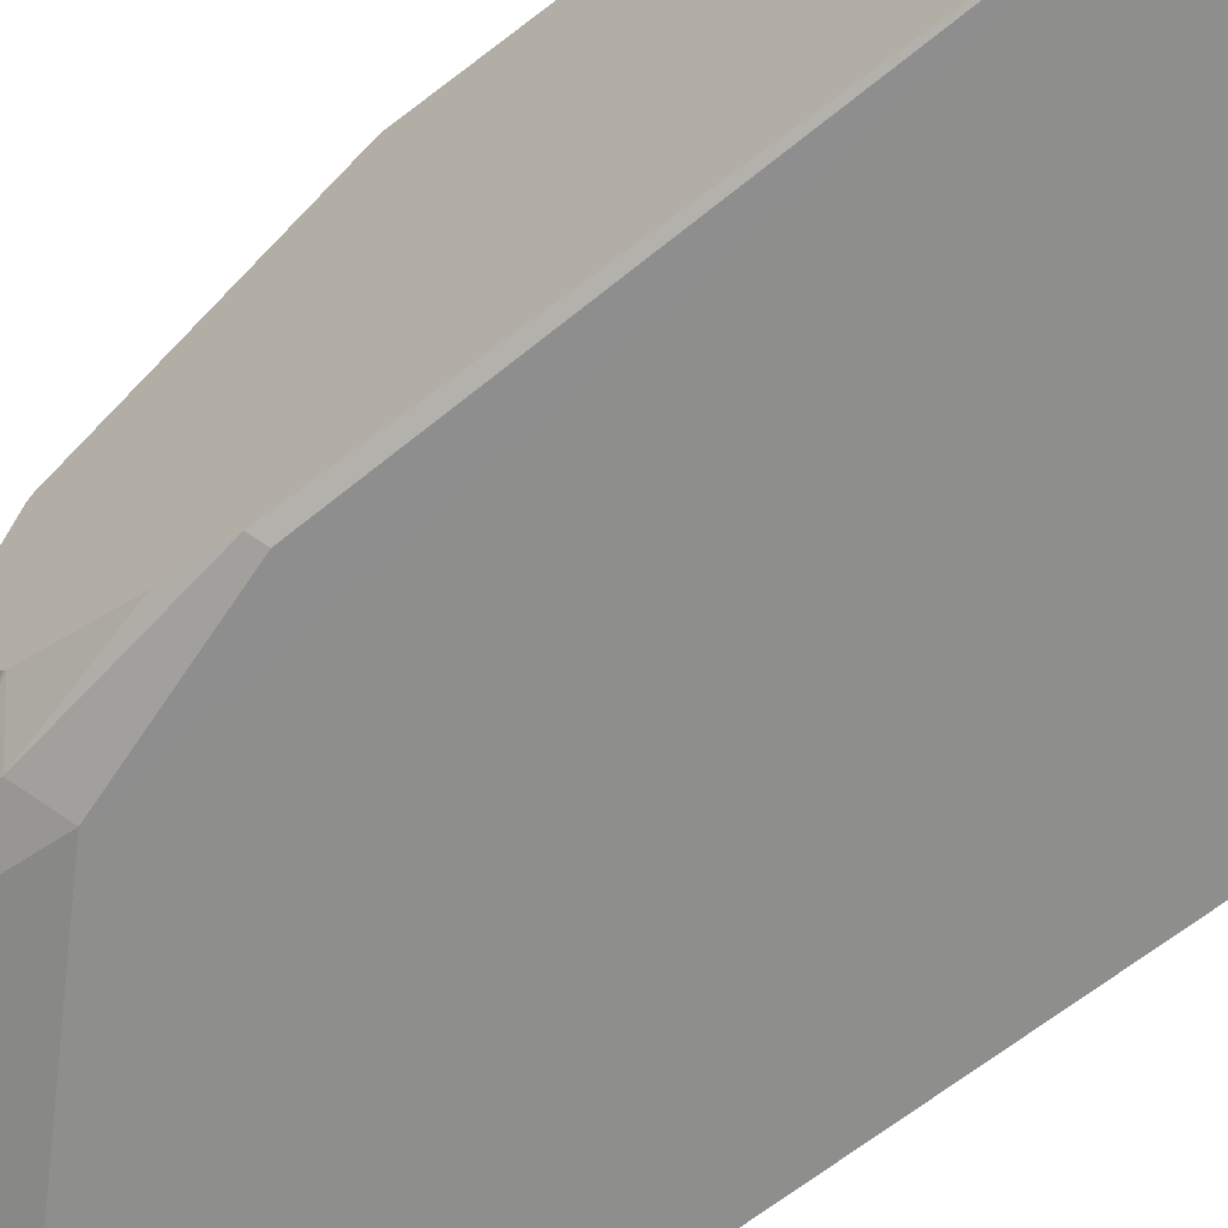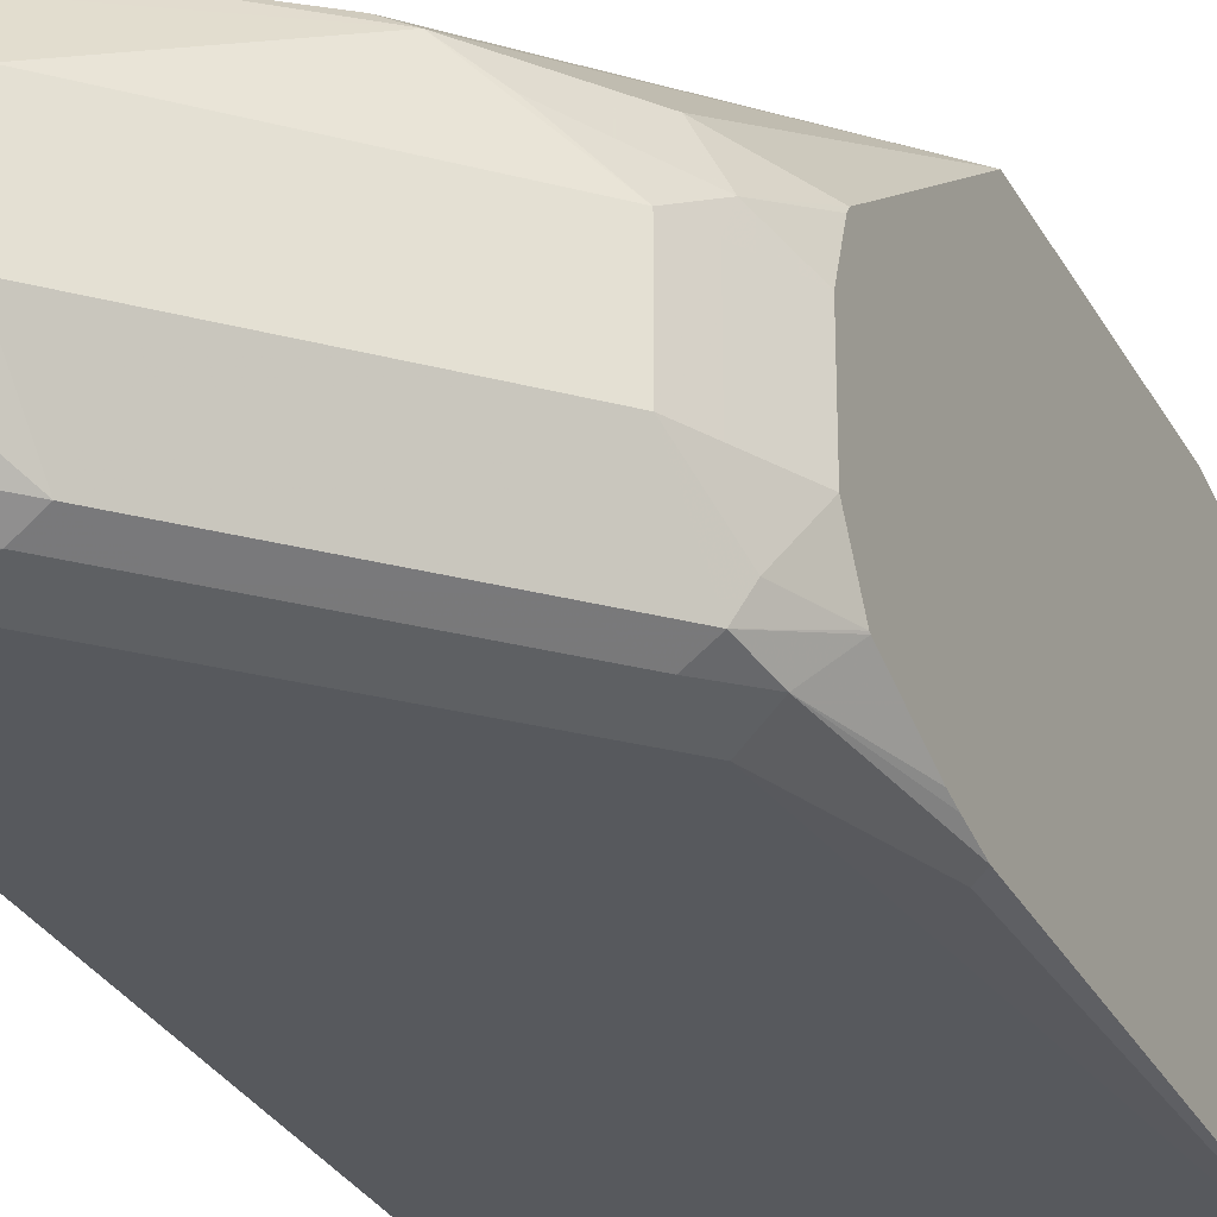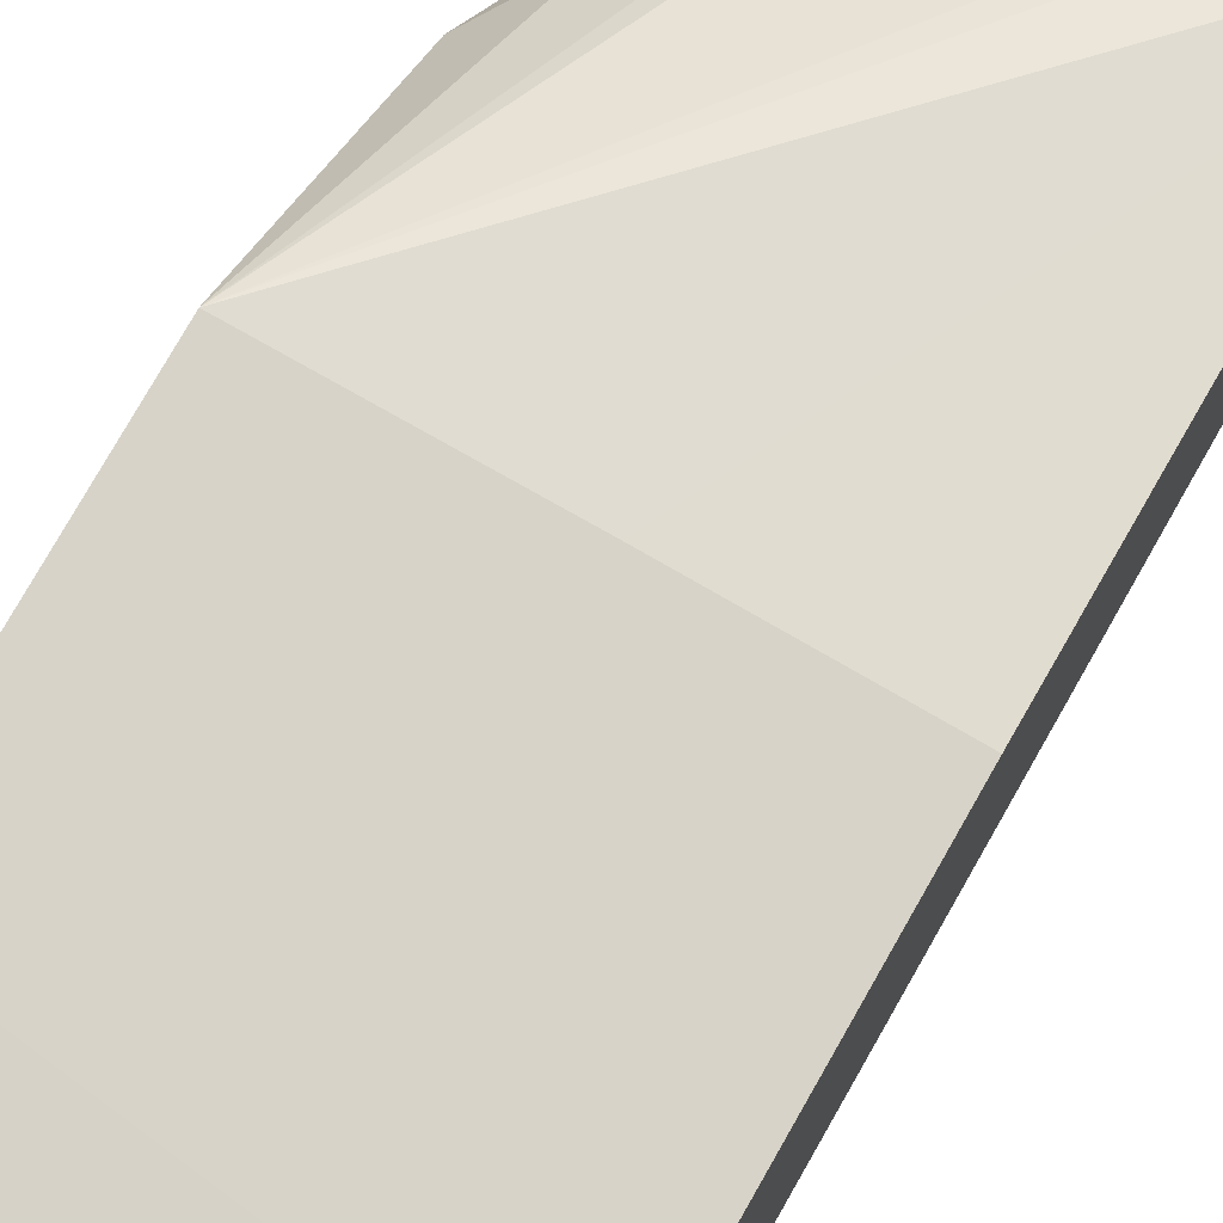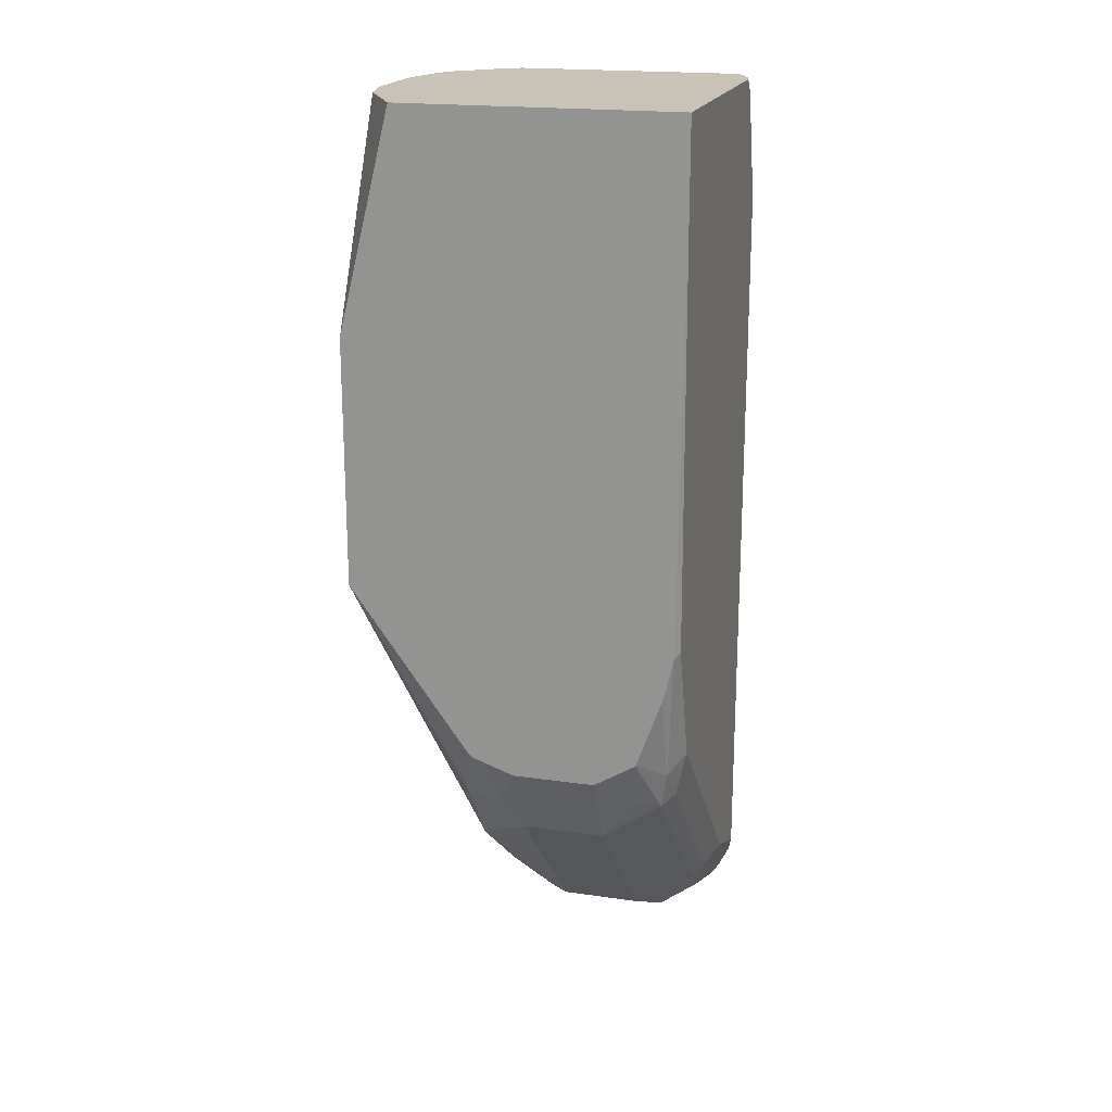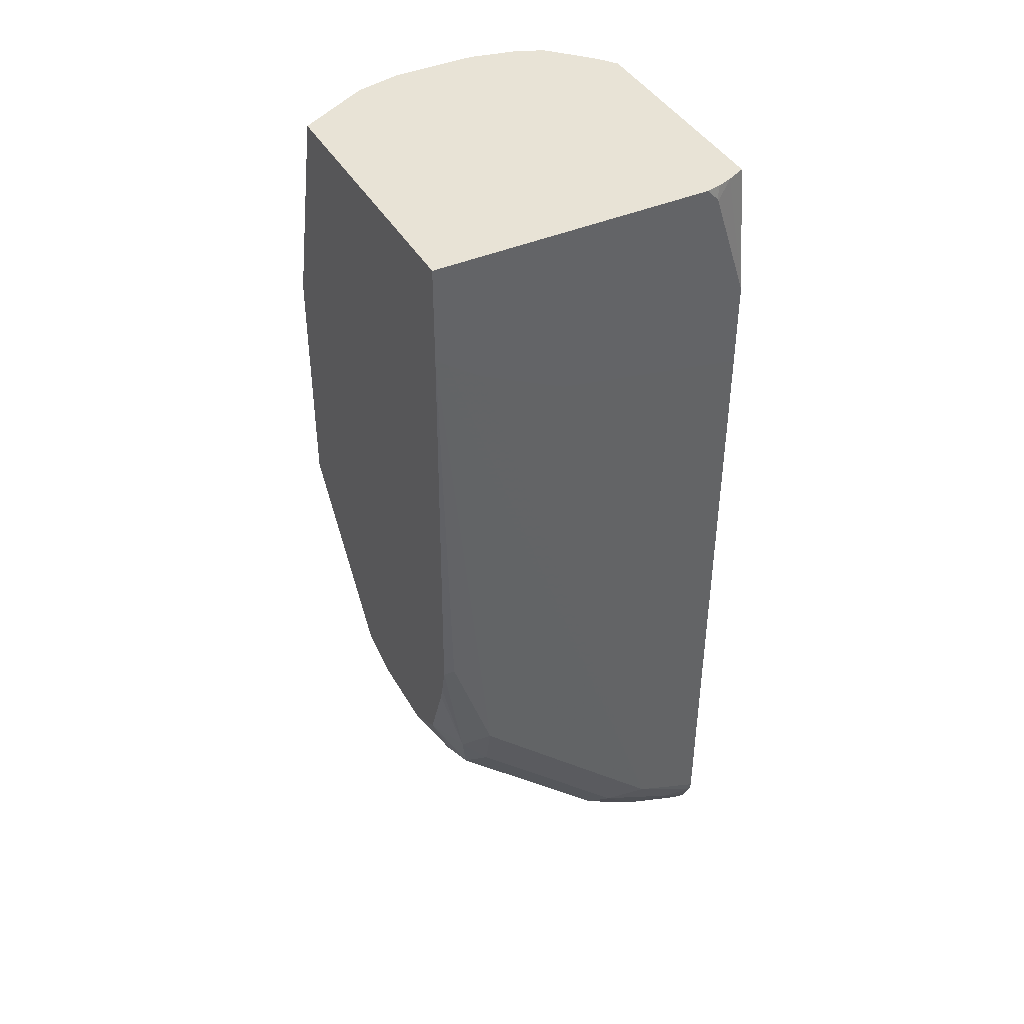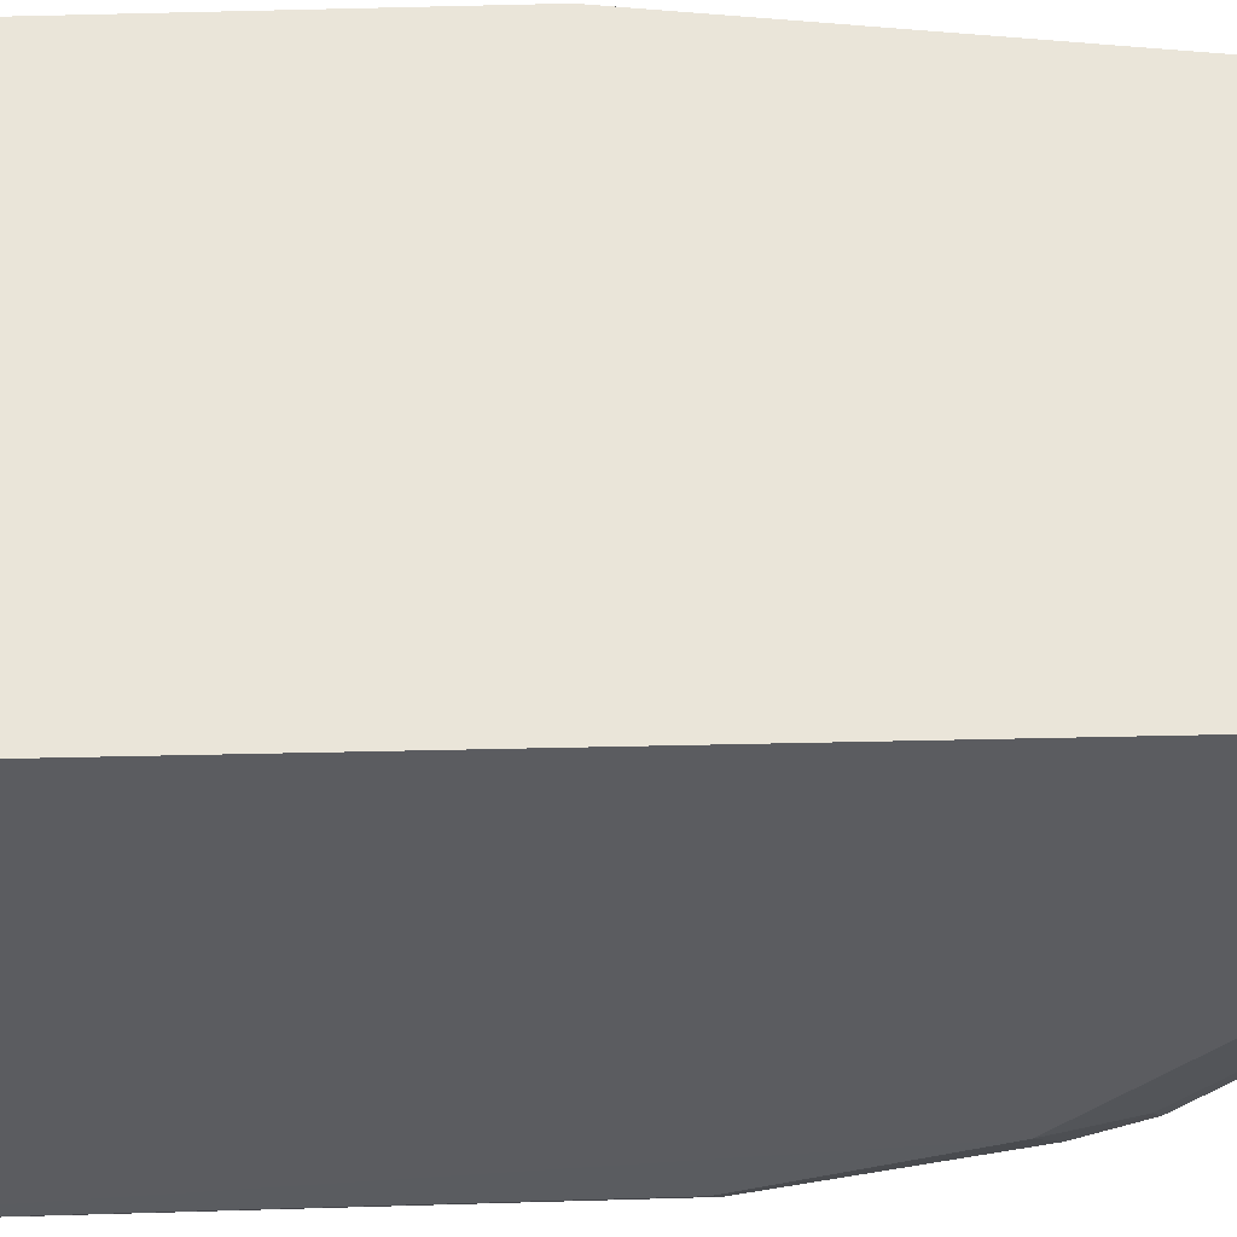
<metadata>
{"format":"obj","ext":"obj","renderer":"f3d","projection":"perspective","resolution":1024,"background":"white","views":[{"elev":-64.9,"azim":128.3,"up":"+Z"},{"elev":-29.6,"azim":23.9,"up":"+Z"},{"elev":76.6,"azim":-150.4,"up":"+Z"},{"elev":19.5,"azim":105.3,"up":"+Y"},{"elev":41.7,"azim":152.5,"up":"+Y"},{"elev":-34.6,"azim":-88.0,"up":"+Z"}]}
</metadata>
<code>
v -0.4266 -0.3053 0.1027
v -0.3406 -0.3053 0.1027
v -0.5026 -0.3047 0.1027
v -0.5026 -0.4672 0.08124
v -0.4875 -0.4672 0.08124
v -0.4647 -0.4672 0.07617
v -0.4621 -0.4774 0.07108
v -0.3995 -0.4604 0.05416
v -0.391 -0.457 0.05077
v -0.3606 -0.4164 0.05077
v -0.3406 -0.3883 0.04296
v -0.3406 -0.1828 0.1027
v -0.5026 -0.1649 0.1027
v -0.5026 -0.4844 0.07694
v -0.5026 -0.4868 0.07598
v -0.4807 -0.4807 0.07447
v -0.5026 -0.4976 0.07102
v -0.4824 -0.518 0.05077
v -0.4418 -0.4976 0.05077
v -0.4469 -0.5078 0.04062
v -0.4401 -0.5146 0.02032
v -0.4198 -0.4943 0.02032
v -0.3792 -0.4537 0.02032
v -0.3589 -0.4333 0.02032
v -0.3783 -0.4469 0.04062
v -0.3504 -0.4164 0.03046
v -0.3406 -0.3898 0.04062
v -0.3406 -0.07476 0.07602
v -0.3767 -0.07476 0.0963
v -0.3842 -0.07476 0.0981
v -0.3998 -0.07476 0.1016
v -0.4875 -0.1649 0.1027
v -0.4404 -0.07476 0.1016
v -0.4875 -0.1219 0.1016
v -0.5026 -0.137 0.1016
v -0.5026 -0.5192 0.05608
v -0.501 -0.5213 0.05416
v -0.5026 -0.5218 0.05427
v -0.5026 -0.5382 0.03032
v -0.4604 -0.5213 0.03385
v -0.452 -0.518 0.03046
v -0.4537 -0.5213 0.02032
v -0.457 -0.5231 -0.03046
v -0.4401 -0.5146 -0.0203
v -0.4198 -0.4943 -0.0203
v -0.3792 -0.4537 -0.0203
v -0.3589 -0.4333 -0.0203
v -0.3521 -0.4198 0.02032
v -0.3406 -0.3968 0.02032
v -0.3406 -0.07476 -0.06118
v -0.4632 -0.07476 0.09648
v -0.5026 -0.1141 0.09648
v -0.5026 -0.5423 0.01814
v -0.4672 -0.5281 0.02032
v -0.5026 -0.5458 8.78e-06
v -0.5026 -0.5458 -0.005254
v -0.4977 -0.5433 -0.01015
v -0.5026 -0.5344 -0.03535
v -0.5026 -0.5292 -0.04588
v -0.4672 -0.5146 -0.04738
v -0.4469 -0.5078 -0.04061
v -0.4367 -0.4926 -0.05077
v -0.3758 -0.4317 -0.05077
v -0.3555 -0.4113 -0.05077
v -0.3504 -0.4088 -0.04061
v -0.3521 -0.4198 -0.0203
v -0.3406 -0.3968 -0.0203
v -0.4788 -0.07476 -0.06118
v -0.3406 -0.1221 -0.06118
v -0.4762 -0.07476 0.09083
v -0.4773 -0.07619 0.09139
v -0.493 -0.07476 0.07343
v -0.4969 -0.07476 0.06888
v -0.5026 -0.07476 0.06131
v -0.5026 -0.5429 0.01528
v -0.5026 -0.5421 -0.01504
v -0.5026 -0.5222 -0.05241
v -0.4977 -0.5231 -0.05077
v -0.4875 -0.5104 -0.05586
v -0.4469 -0.49 -0.05586
v -0.4266 -0.4697 -0.05586
v -0.3656 -0.4088 -0.05586
v -0.3521 -0.3927 -0.05416
v -0.3406 -0.3837 -0.04106
v -0.3406 -0.3843 -0.04061
v -0.4843 -0.08062 -0.06118
v -0.4861 -0.07476 -0.05955
v -0.3457 -0.1263 -0.06118
v -0.3406 -0.3274 -0.05858
v -0.3453 -0.325 -0.06093
v -0.3656 -0.3859 -0.06093
v -0.386 -0.4063 -0.06093
v -0.4266 -0.4469 -0.06093
v -0.4672 -0.4875 -0.06093
v -0.5026 -0.07476 -0.05249
v -0.5026 -0.5185 -0.0546
v -0.5026 -0.5085 -0.05961
v -0.3406 -0.3422 -0.05526
v -0.3406 -0.349 -0.05351
v -0.485 -0.08195 -0.06118
v -0.4933 -0.07476 -0.05695
v -0.3469 -0.1273 -0.06118
v -0.5026 -0.5025 -0.06093
v -0.4065 -0.1606 -0.06118
v -0.3634 -0.1392 -0.06118
v -0.5013 -0.07476 -0.05311
v -0.5026 -0.1359 -0.06118
v -0.5026 -0.1786 -0.06118
f 45 62 46
f 46 62 63
f 46 64 47
f 47 64 65
f 44 62 45
f 47 65 66
f 48 66 67
f 48 67 49
f 50 69 88
f 46 63 64
f 50 107 100
f 50 102 105
f 50 105 104
f 50 104 108
f 50 108 107
f 50 100 86
f 50 86 68
f 51 70 71
f 51 71 52
f 52 71 72
f 44 61 62
f 52 72 73
f 50 88 102
f 43 61 44
f 34 51 52
f 43 59 60
f 52 73 74
f 28 95 74
f 28 74 73
f 28 73 72
f 28 72 70
f 28 70 51
f 28 51 33
f 28 33 31
f 28 31 30
f 28 30 29
f 33 51 34
f 34 52 35
f 36 38 37
f 39 53 40
f 40 53 54
f 40 54 41
f 41 54 42
f 42 54 55
f 42 55 43
f 43 55 56
f 43 56 57
f 43 57 58
f 43 58 59
f 43 60 61
f 53 75 54
f 79 96 97
f 56 76 57
f 28 106 95
f 79 97 94
f 79 94 80
f 80 94 81
f 81 94 93
f 81 93 92
f 81 92 82
f 82 92 91
f 82 91 83
f 83 91 89
f 83 89 98
f 83 98 99
f 83 99 84
f 86 100 87
f 87 100 101
f 88 94 102
f 89 91 90
f 94 97 103
f 94 103 104
f 94 104 105
f 94 105 102
f 95 106 107
f 100 107 101
f 77 79 78
f 54 75 55
f 77 96 79
f 69 94 88
f 57 76 58
f 59 77 78
f 59 78 60
f 60 78 79
f 60 79 80
f 60 80 62
f 60 62 61
f 62 80 81
f 62 81 63
f 63 82 64
f 63 81 82
f 64 82 83
f 64 83 84
f 64 84 85
f 64 85 65
f 65 85 67
f 65 67 66
f 68 86 87
f 69 89 90
f 69 90 91
f 69 91 92
f 69 92 93
f 69 93 94
f 70 72 71
f 28 101 106
f 13 31 33
f 28 68 87
f 3 35 52
f 3 52 74
f 3 74 95
f 3 95 107
f 3 107 108
f 3 108 103
f 3 103 97
f 3 97 96
f 3 96 77
f 3 77 59
f 3 13 35
f 3 59 58
f 3 76 56
f 3 56 55
f 3 55 75
f 3 75 53
f 3 53 39
f 3 39 38
f 3 38 36
f 3 36 17
f 3 17 15
f 3 15 14
f 3 58 76
f 2 28 12
f 2 50 28
f 2 69 50
f 101 107 106
f 1 2 12
f 1 12 32
f 1 32 13
f 1 13 3
f 1 3 4
f 1 4 5
f 1 5 2
f 2 5 6
f 2 6 7
f 2 7 8
f 2 8 9
f 2 9 10
f 2 10 11
f 2 11 27
f 2 27 49
f 2 49 67
f 2 67 85
f 2 85 84
f 2 84 99
f 2 99 98
f 2 98 89
f 2 89 69
f 3 14 4
f 4 14 5
f 5 14 15
f 5 15 16
f 18 37 38
f 18 38 39
f 18 39 40
f 18 40 19
f 19 40 20
f 20 41 21
f 20 40 41
f 21 41 42
f 21 42 43
f 21 43 44
f 21 44 45
f 21 45 22
f 22 45 46
f 22 46 23
f 23 46 47
f 23 47 24
f 24 47 66
f 24 66 48
f 24 48 26
f 24 26 25
f 26 48 49
f 26 49 27
f 28 50 68
f 17 37 18
f 28 87 101
f 17 36 37
f 13 34 35
f 5 16 6
f 6 16 7
f 7 16 17
f 7 17 18
f 7 18 19
f 7 19 8
f 8 19 9
f 9 19 20
f 9 20 21
f 9 21 22
f 9 22 23
f 9 23 24
f 9 24 25
f 9 25 10
f 10 25 26
f 10 26 11
f 11 26 27
f 12 28 29
f 12 29 30
f 12 30 31
f 12 31 32
f 13 32 31
f 13 33 34
f 15 17 16
f 103 108 104

</code>
